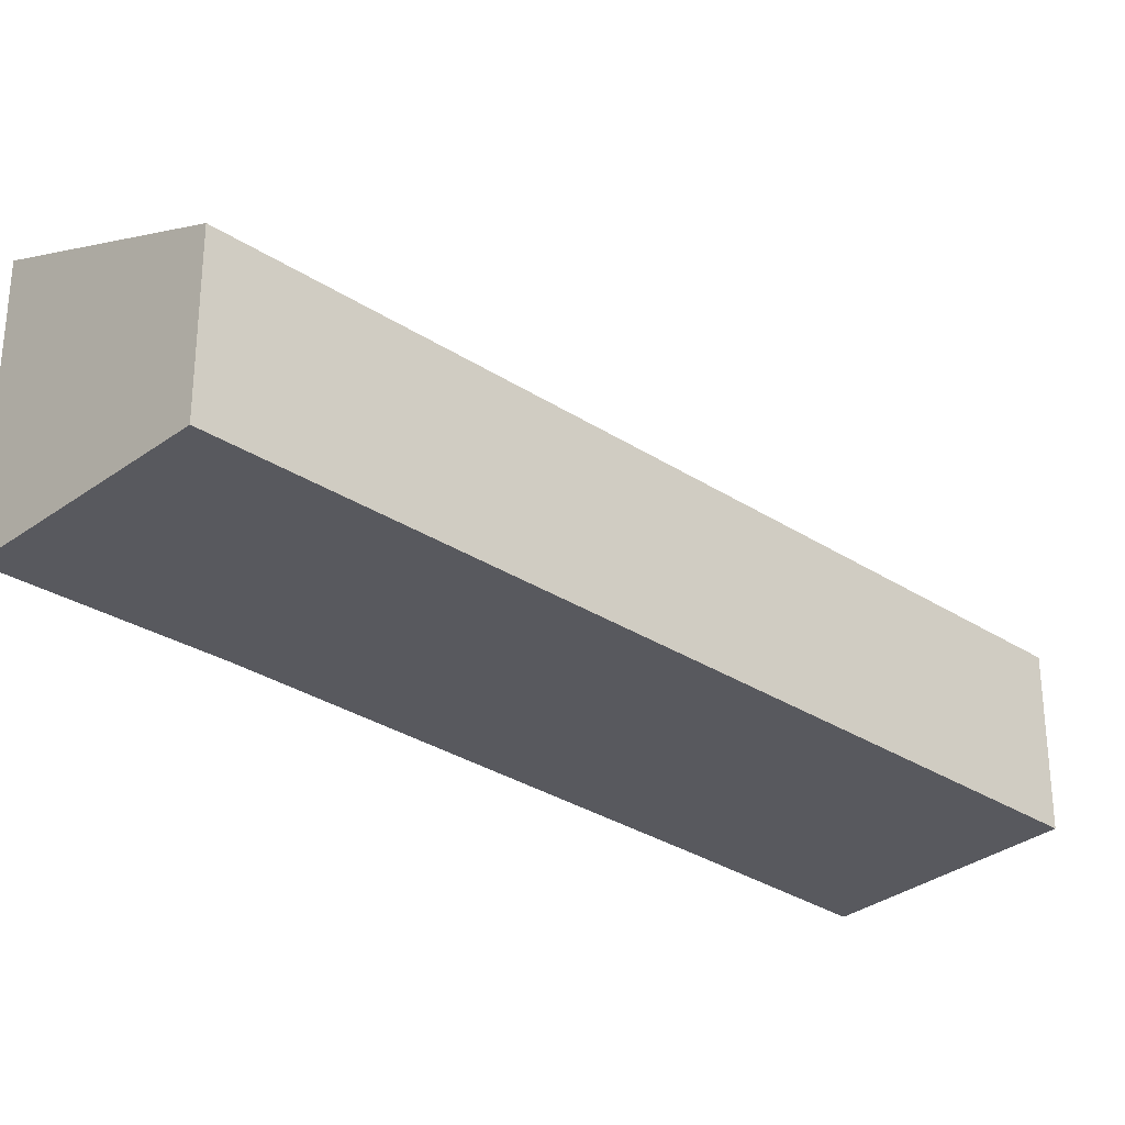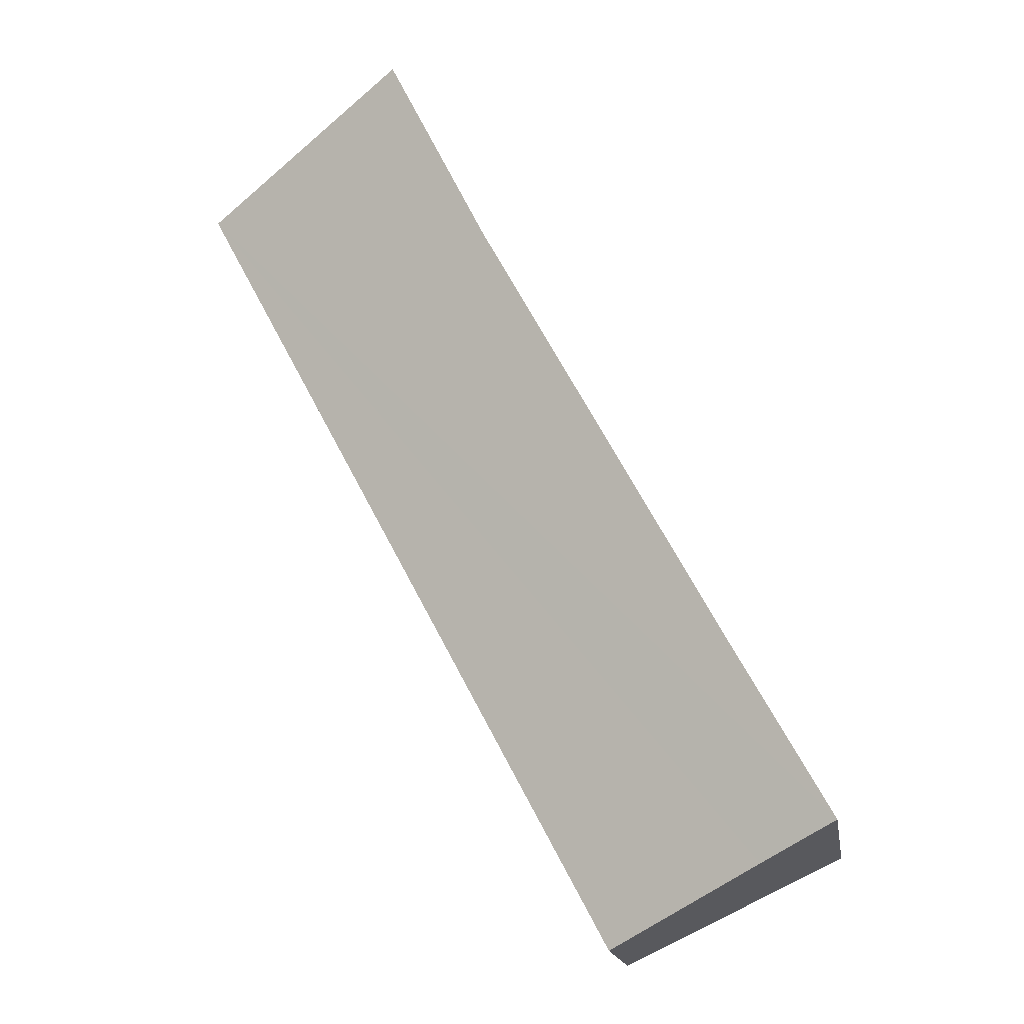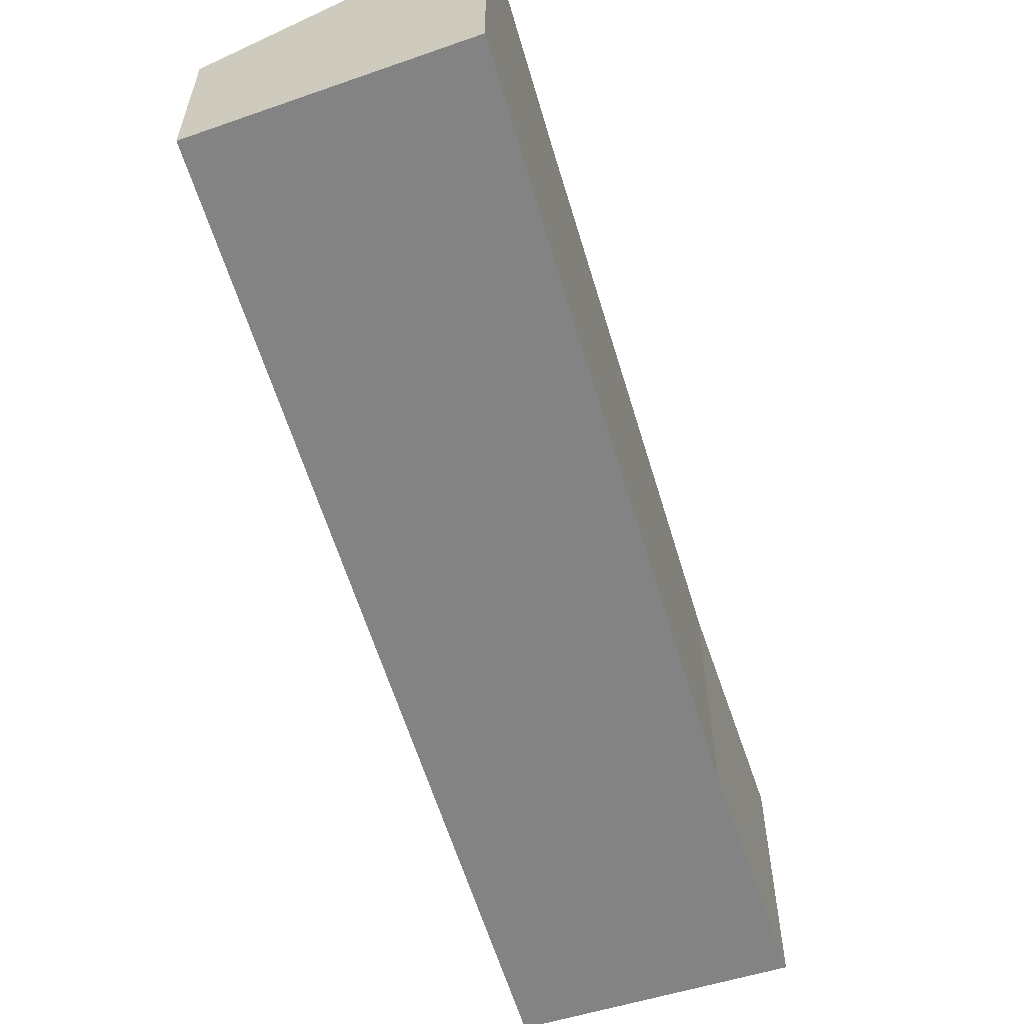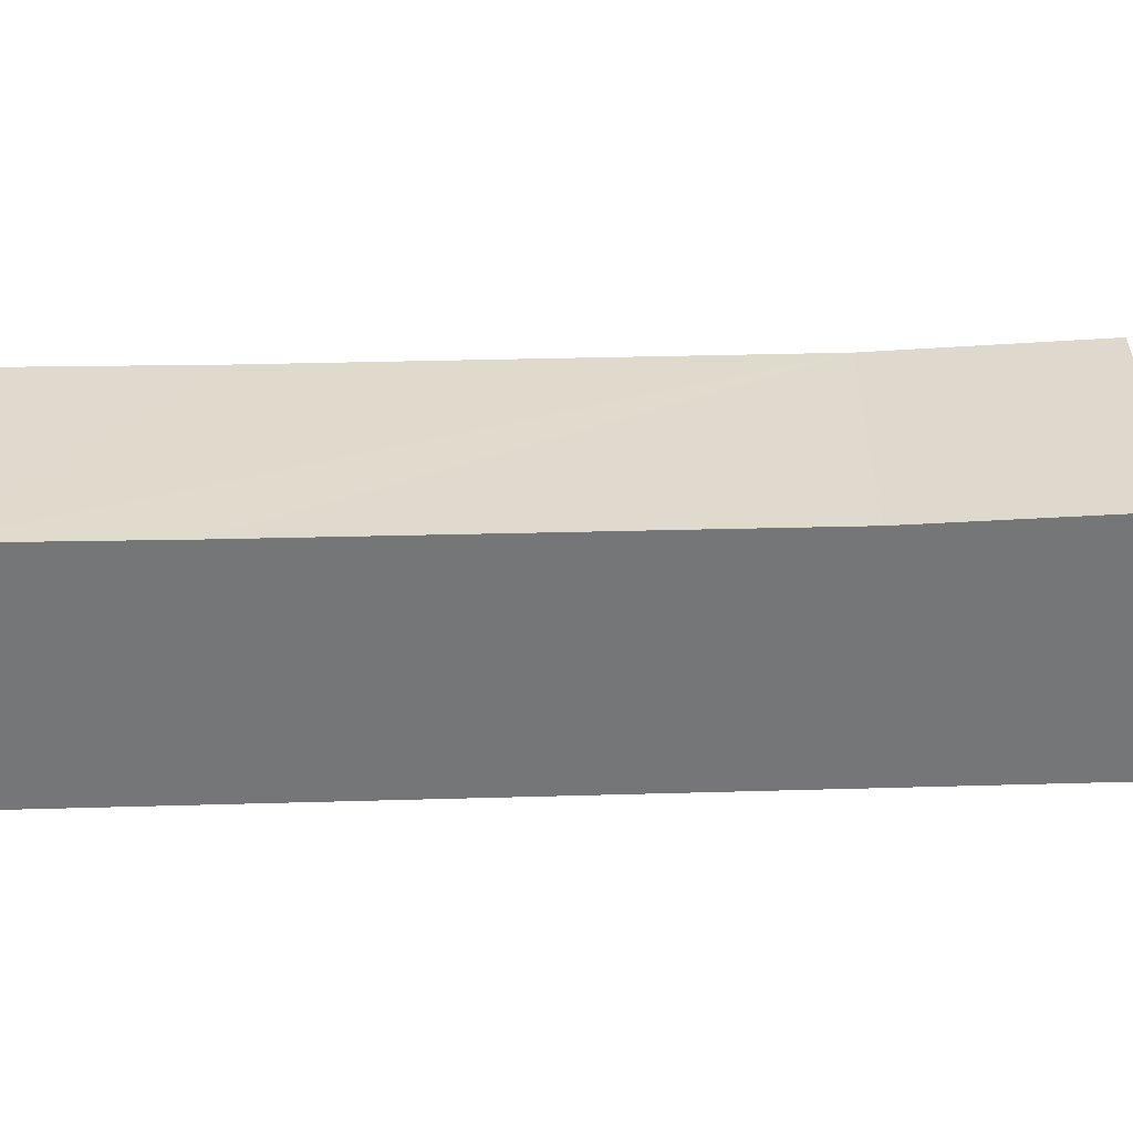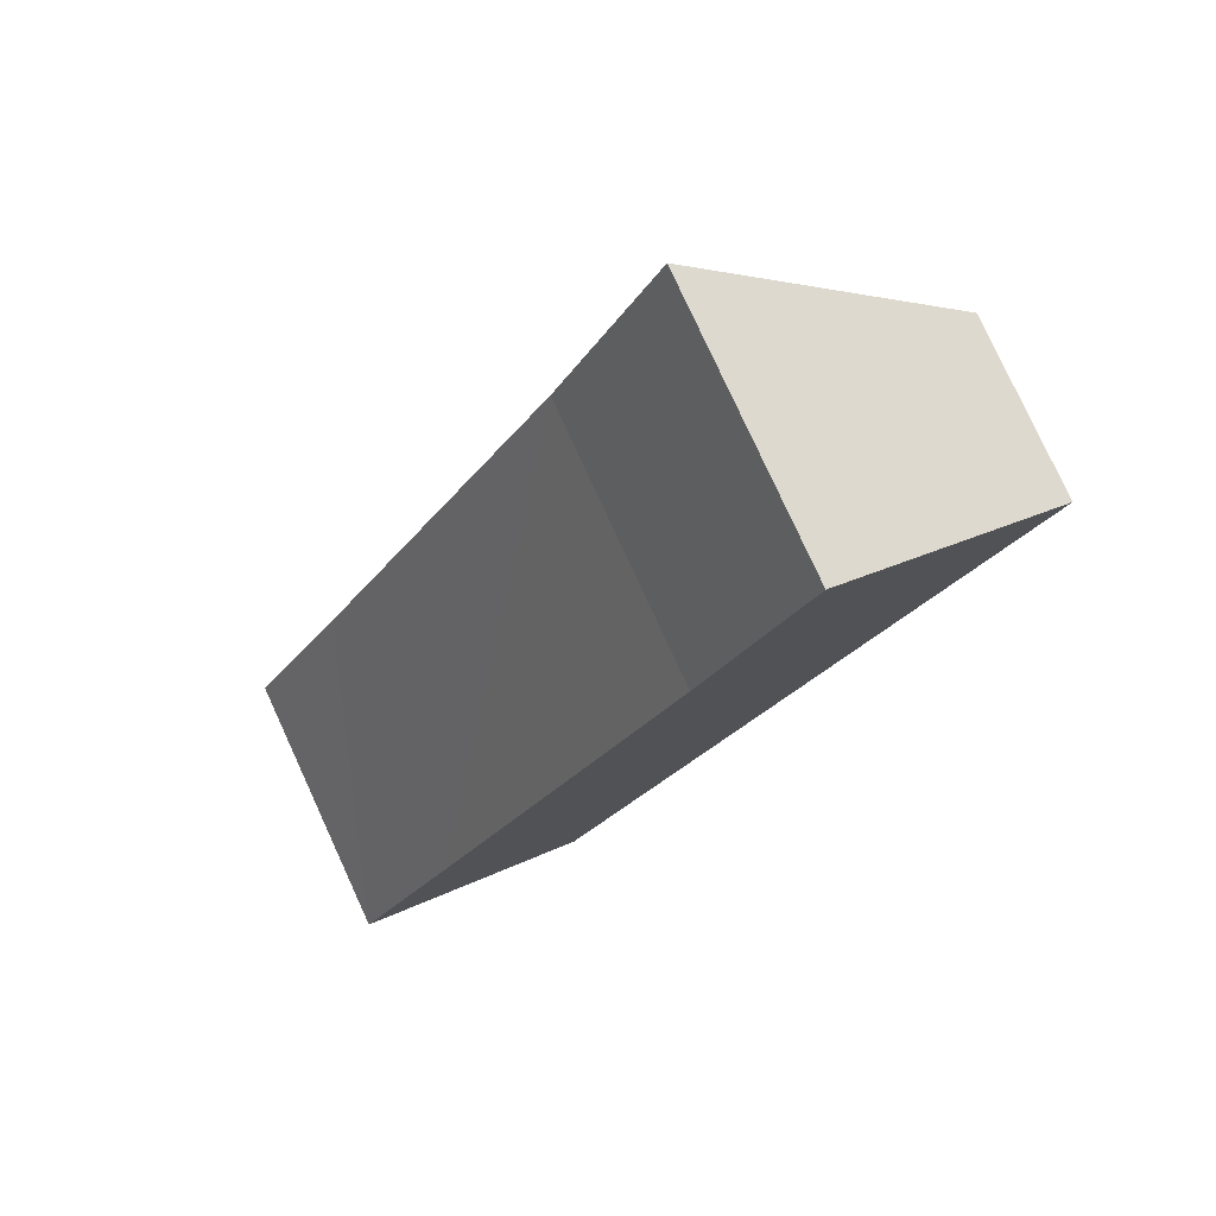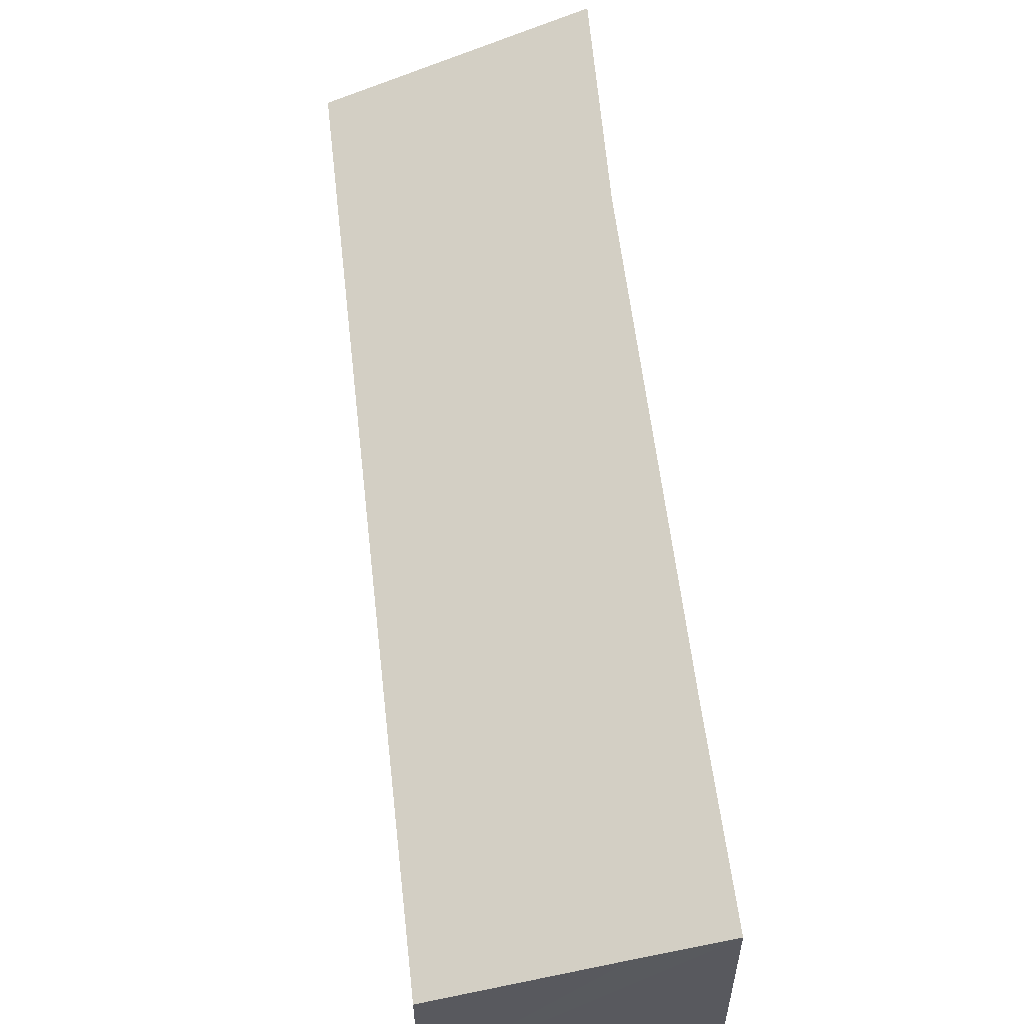
<metadata>
{"format":"obj","ext":"obj","renderer":"f3d","projection":"perspective","resolution":1024,"background":"white","views":[{"elev":-30.3,"azim":74.6,"up":"+Y"},{"elev":-17.1,"azim":-170.8,"up":"+Z"},{"elev":-61.0,"azim":-134.9,"up":"+Y"},{"elev":-56.8,"azim":-60.2,"up":"+Y"},{"elev":79.1,"azim":-24.7,"up":"+Z"},{"elev":59.1,"azim":-158.3,"up":"+Y"}]}
</metadata>
<code>
v  0.728 2.285 -0.34
v  6.421 1.615 6.847
v  2.222 1.615 -1.049
v  0 2.611 1.599e-16
v  0.938 2.598 1.7
v  3.302 2.583 6.065
v  4.271 2.606 8.009
v  4.271 -4.904e-16 8.009
v  6.421 -4.193e-16 6.847
v  2.222 6.423e-17 -1.049
v  0 0 0
v  0.728 2.082e-17 -0.34
v  3.302 -3.714e-16 6.065
v  0.938 -1.041e-16 1.7
g defaultobject
f 1 2 3
f 2 1 4
f 2 4 5
f 2 5 6
f 2 6 7
f 8 2 7
f 2 8 9
f 9 3 2
f 3 9 10
f 10 1 3
f 1 10 4
f 4 10 11
f 11 10 12
f 6 8 7
f 8 6 13
f 11 5 4
f 5 11 6
f 6 11 14
f 6 14 13
f 9 12 10
f 12 9 11
f 11 9 14
f 14 9 13
f 13 9 8

</code>
